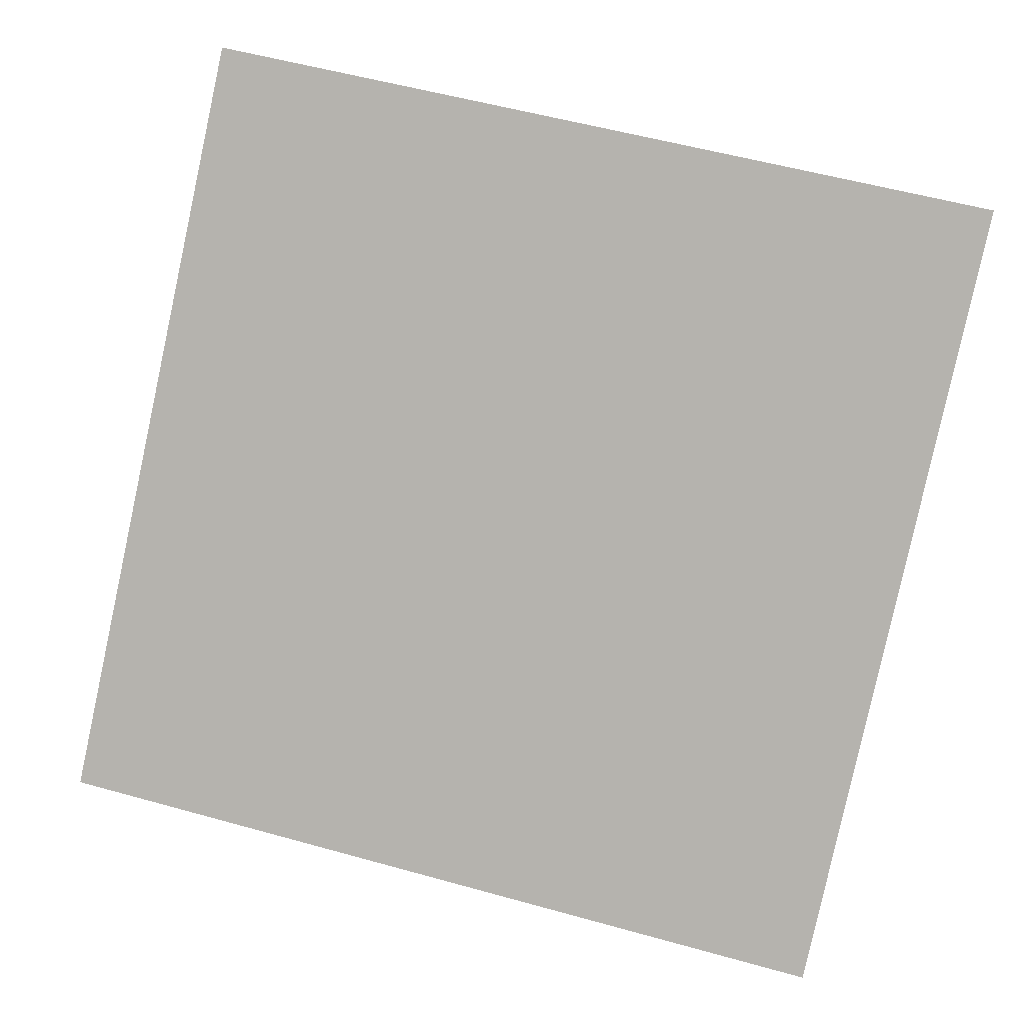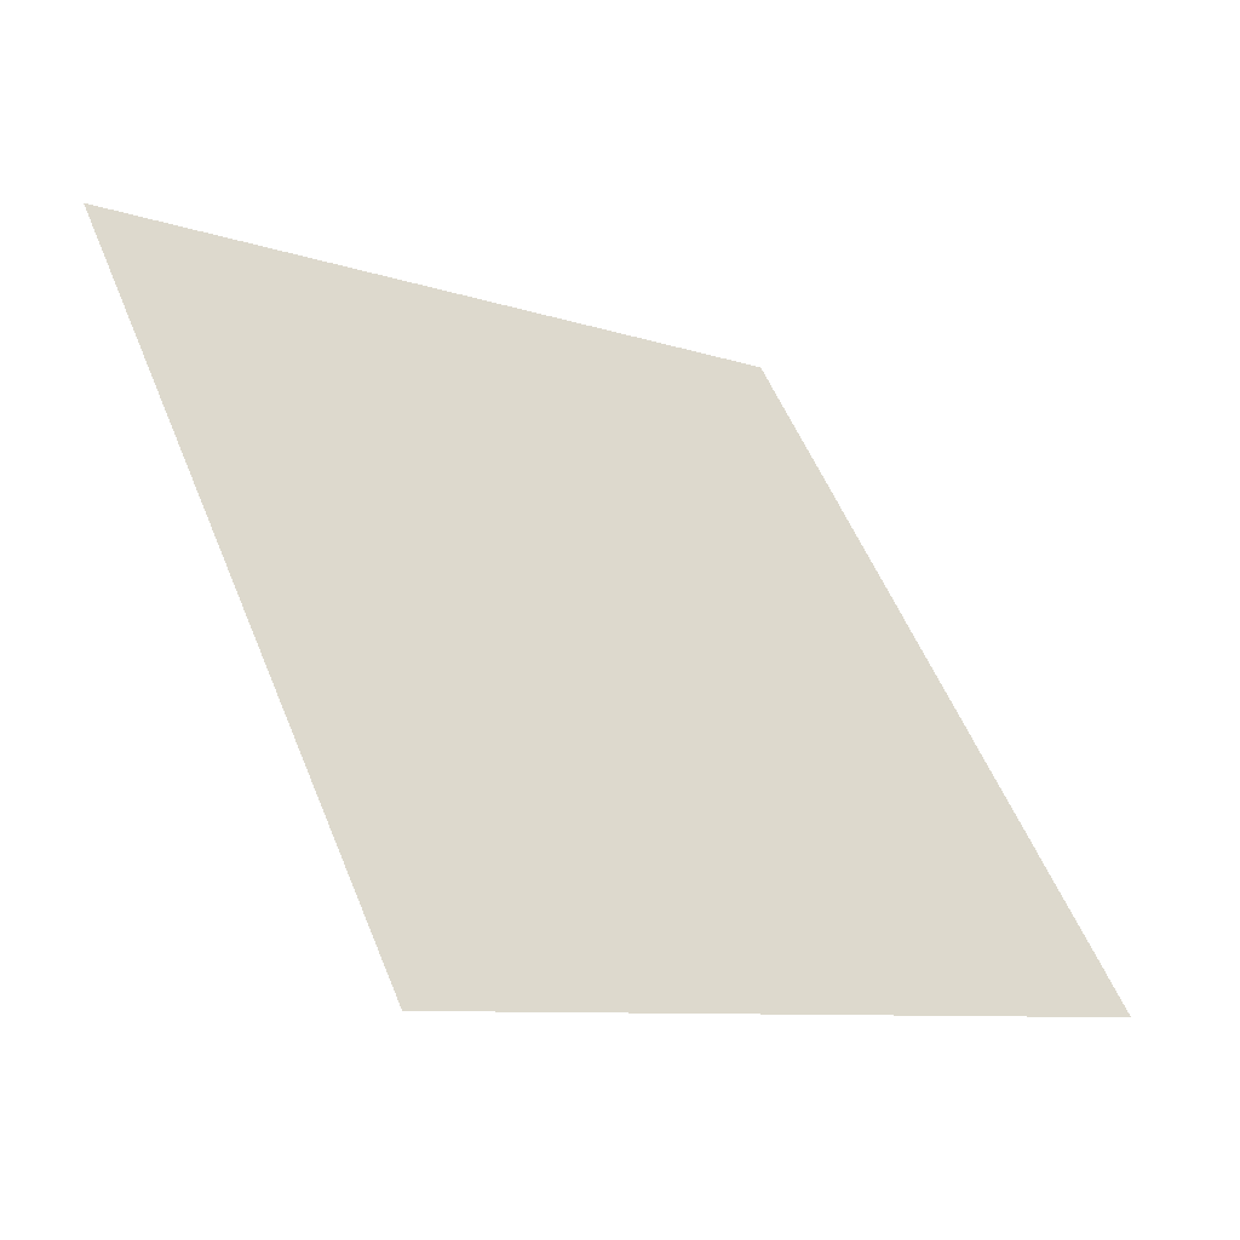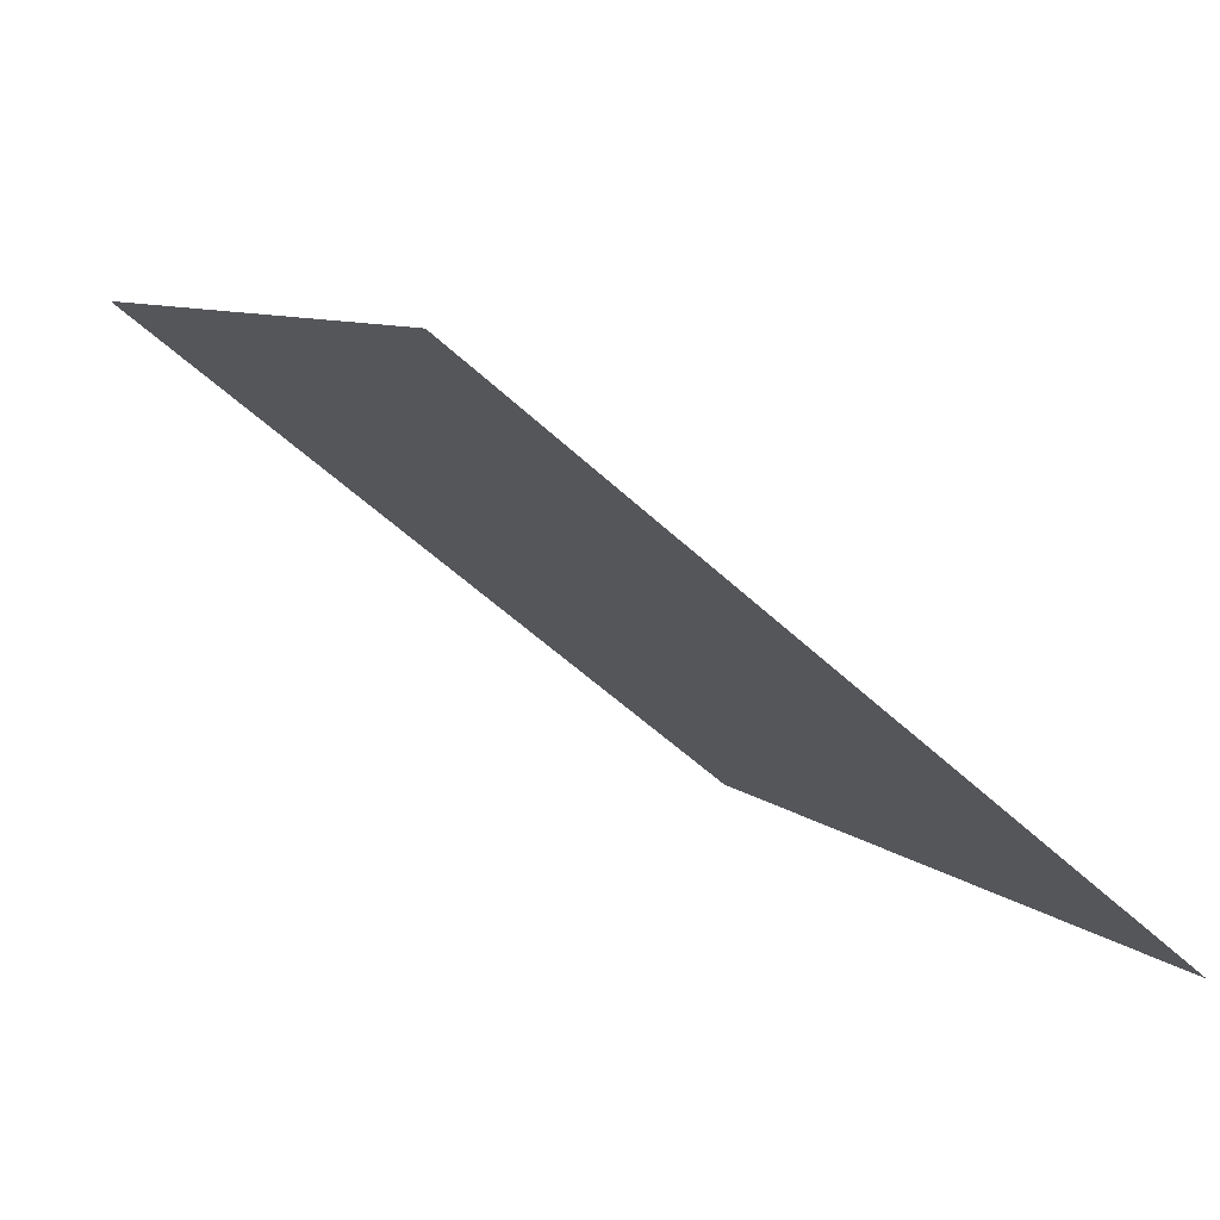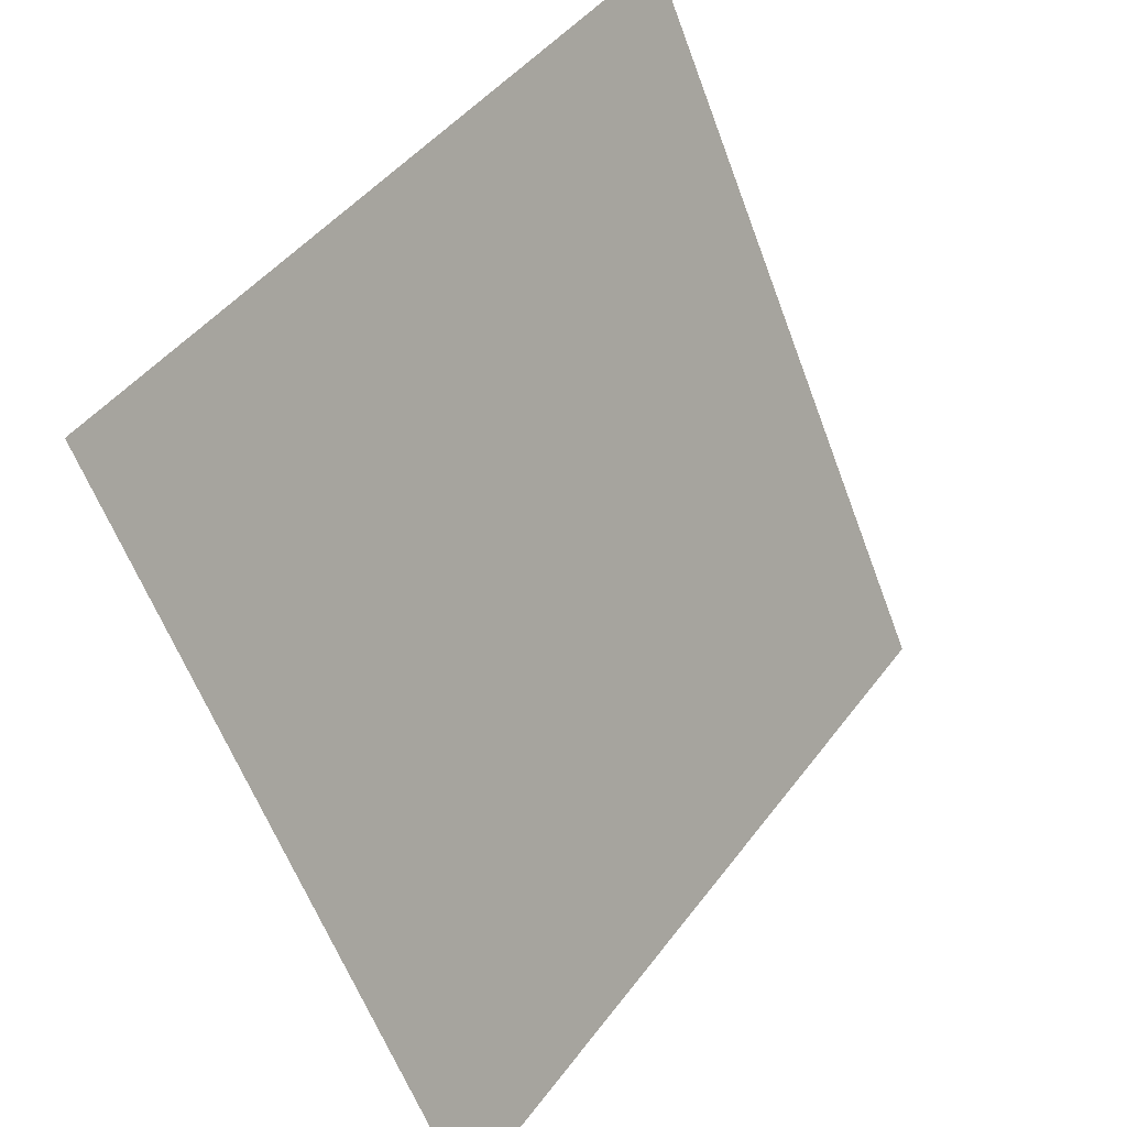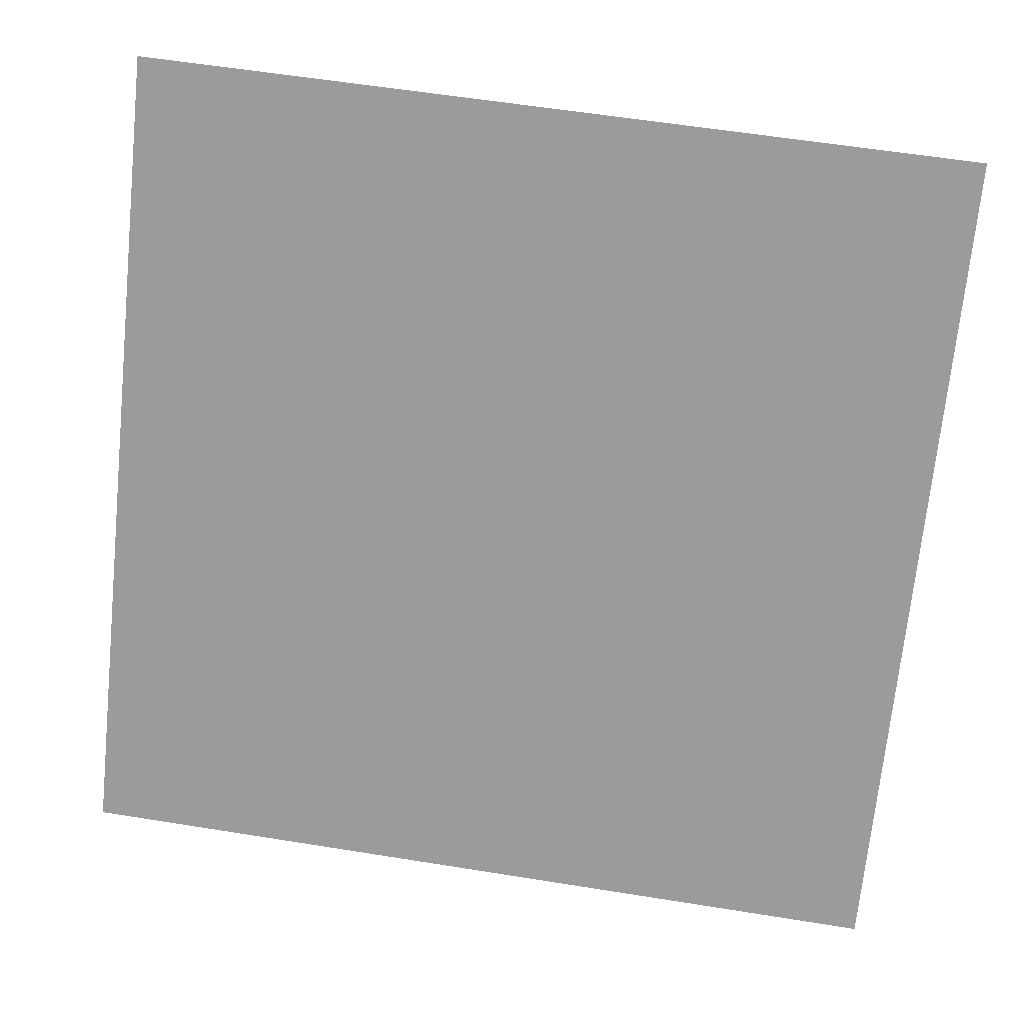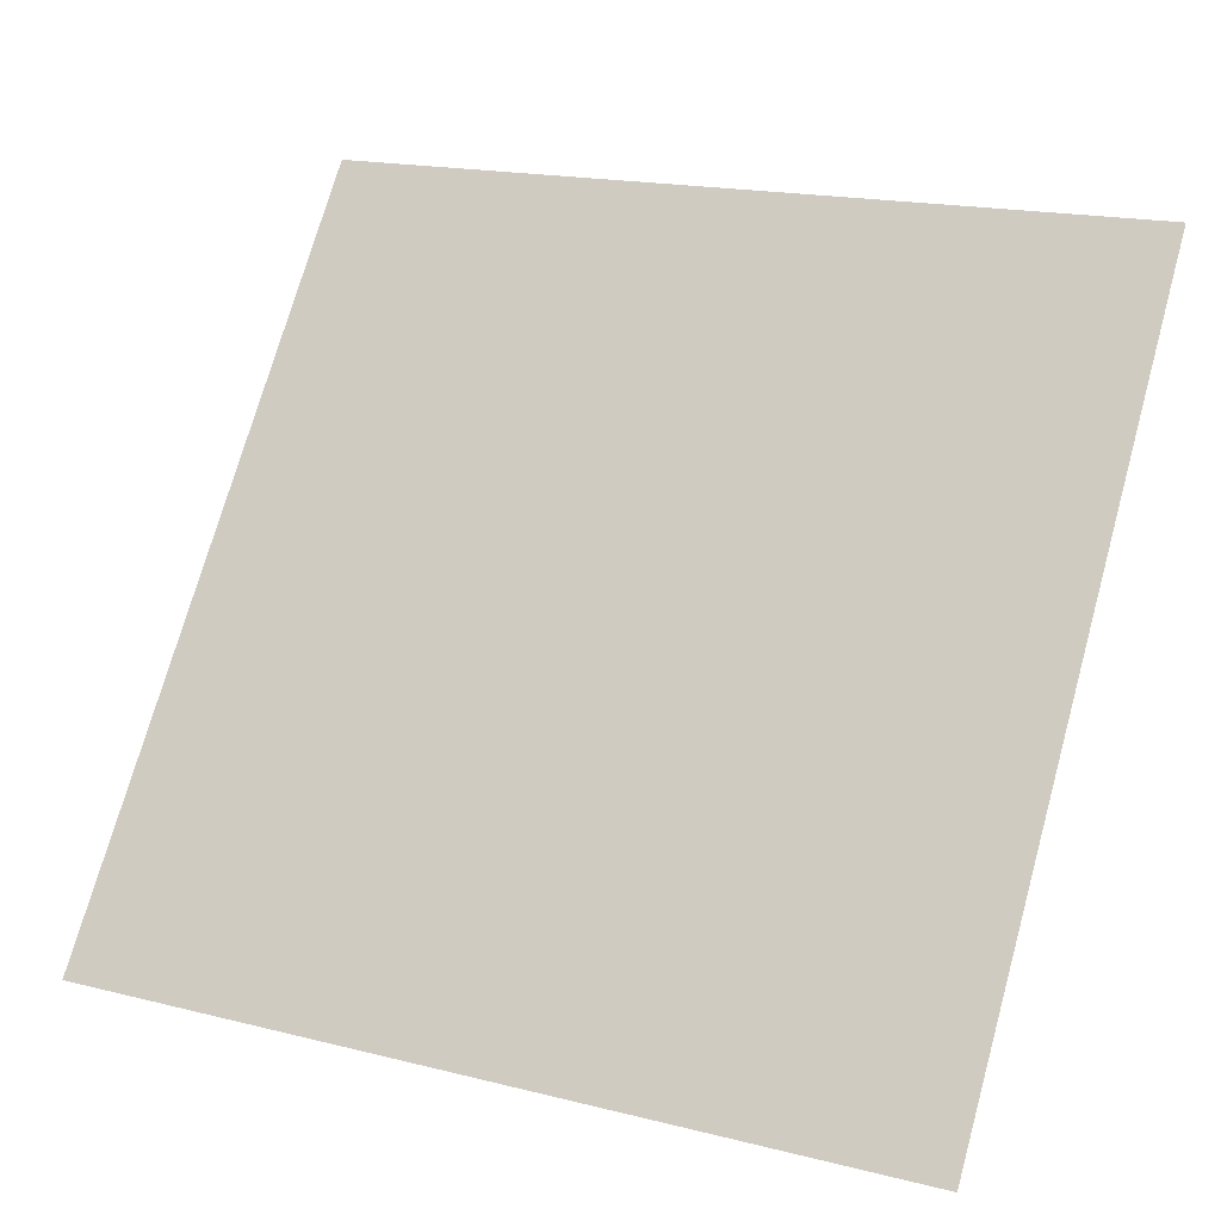
<metadata>
{"format":"obj","ext":"obj","renderer":"f3d","projection":"perspective","resolution":1024,"background":"white","views":[{"elev":61.0,"azim":-163.3,"up":"+Y"},{"elev":53.5,"azim":68.5,"up":"+Y"},{"elev":-53.9,"azim":-46.0,"up":"+Z"},{"elev":-60.2,"azim":108.9,"up":"+Z"},{"elev":55.9,"azim":8.0,"up":"+Z"},{"elev":16.5,"azim":24.9,"up":"+Z"}]}
</metadata>
<code>
v -0.1405 0.9112 0.6714
v -0.147 0.9114 0.6714
v -0.1469 0.9153 0.6767
v -0.1404 0.9151 0.6766
f 4 3 2 1

</code>
